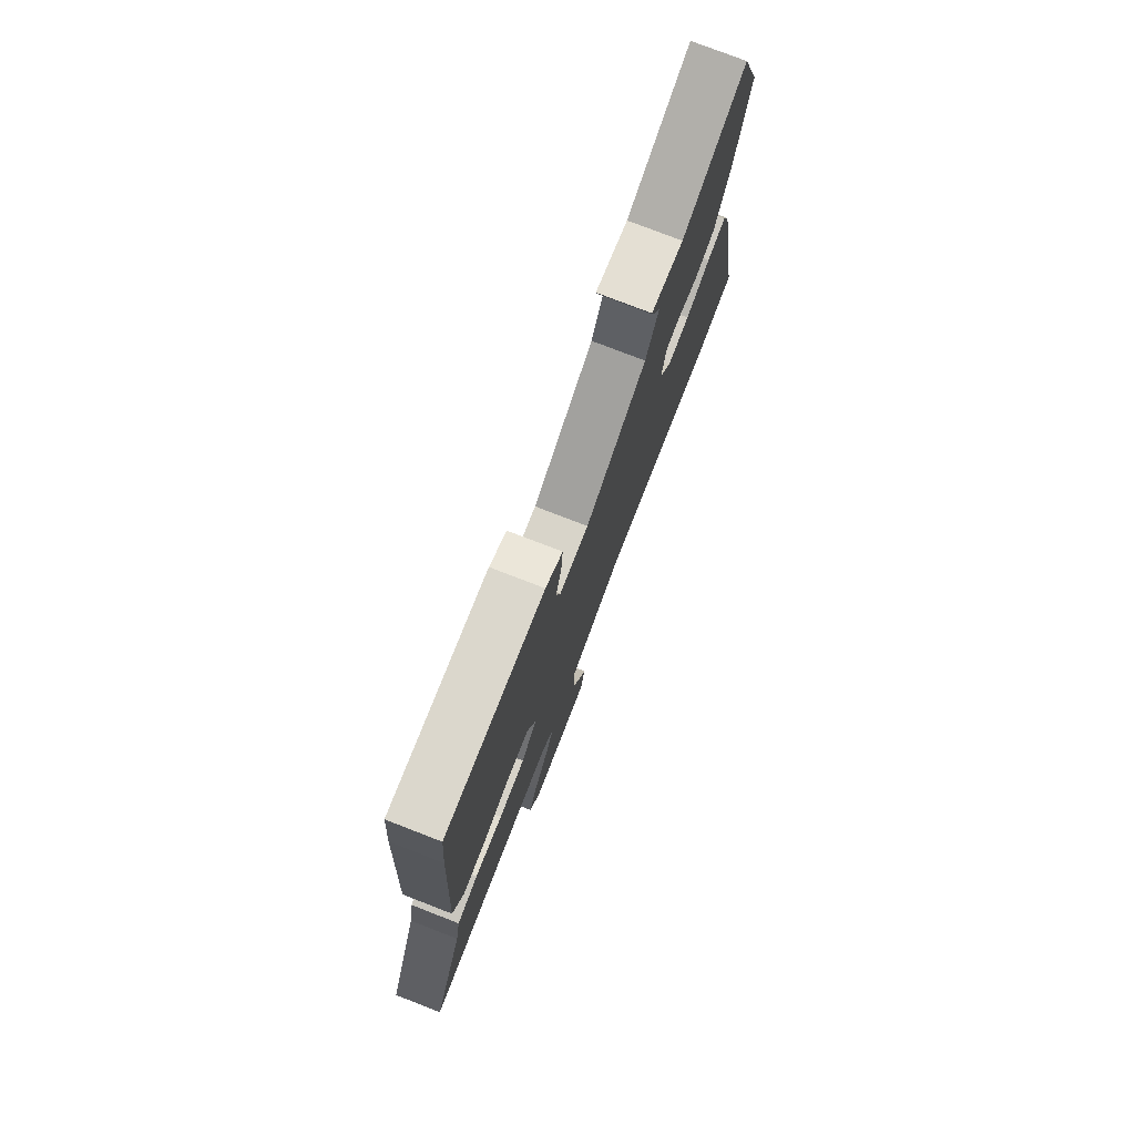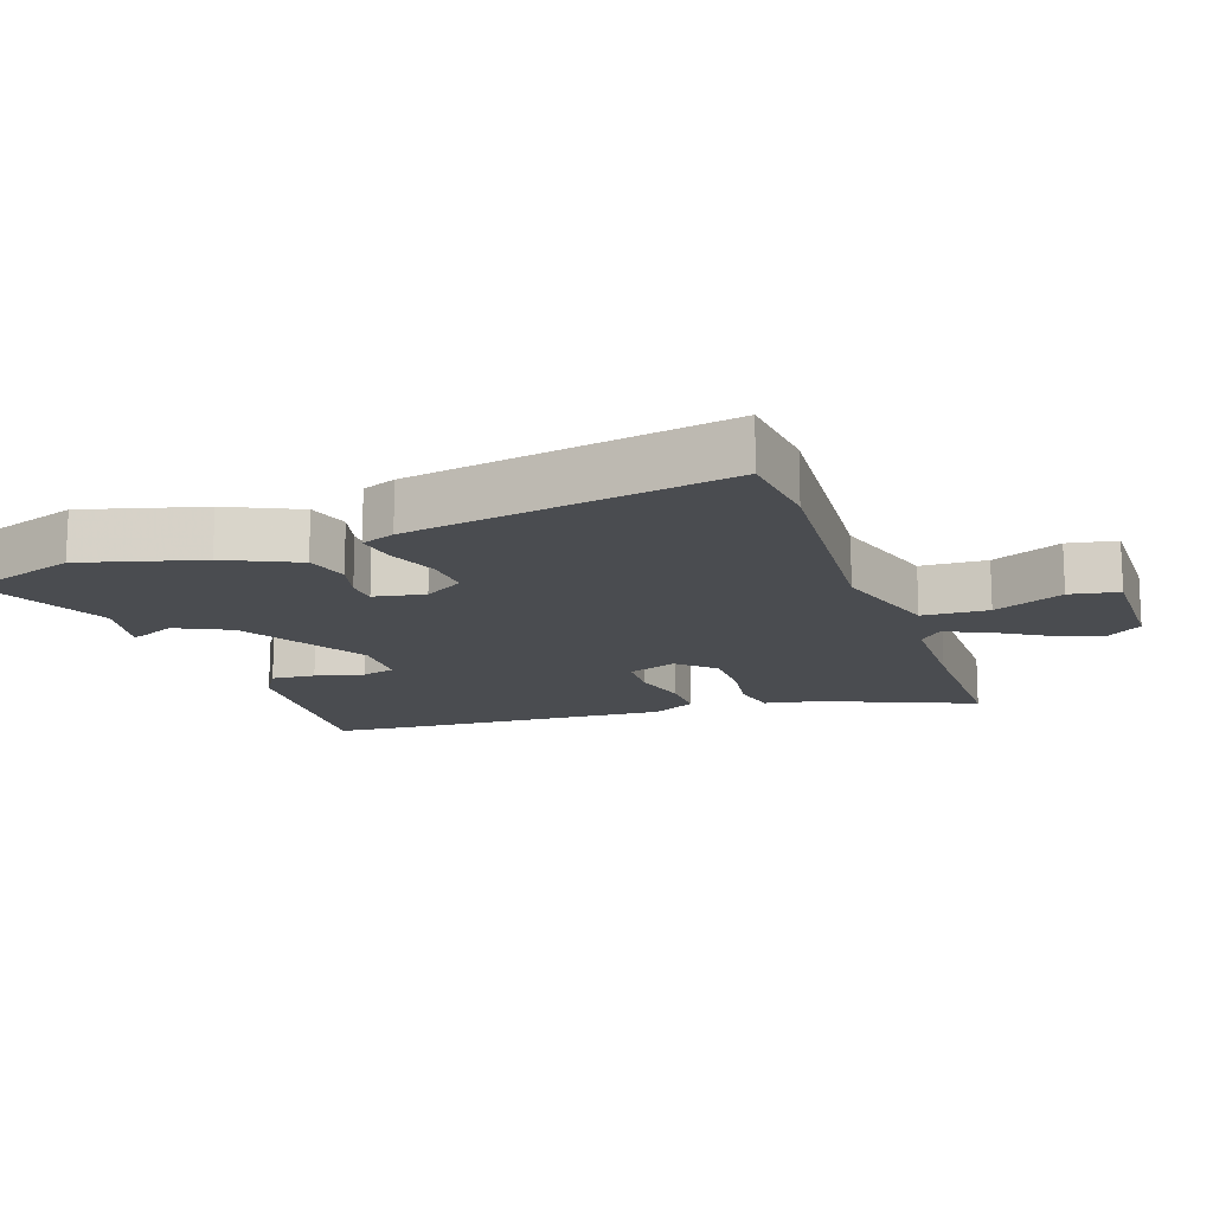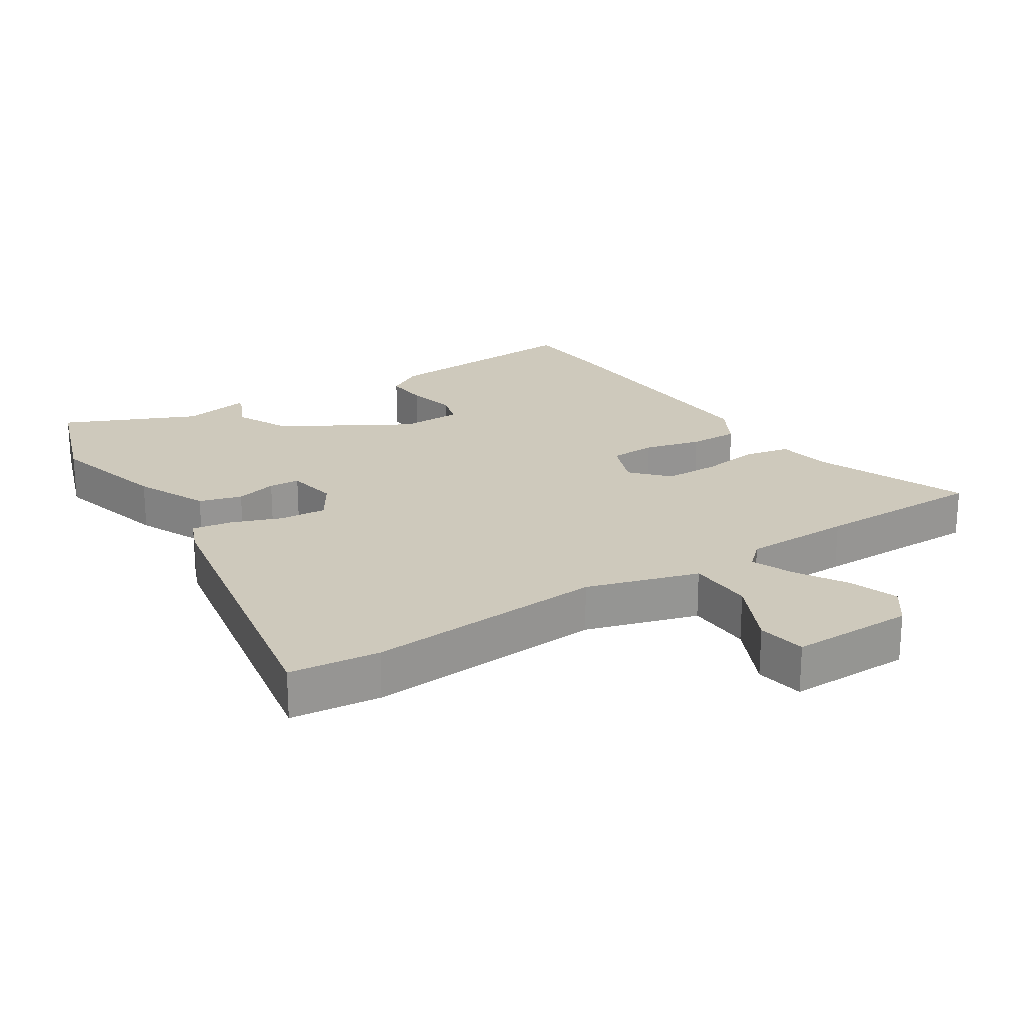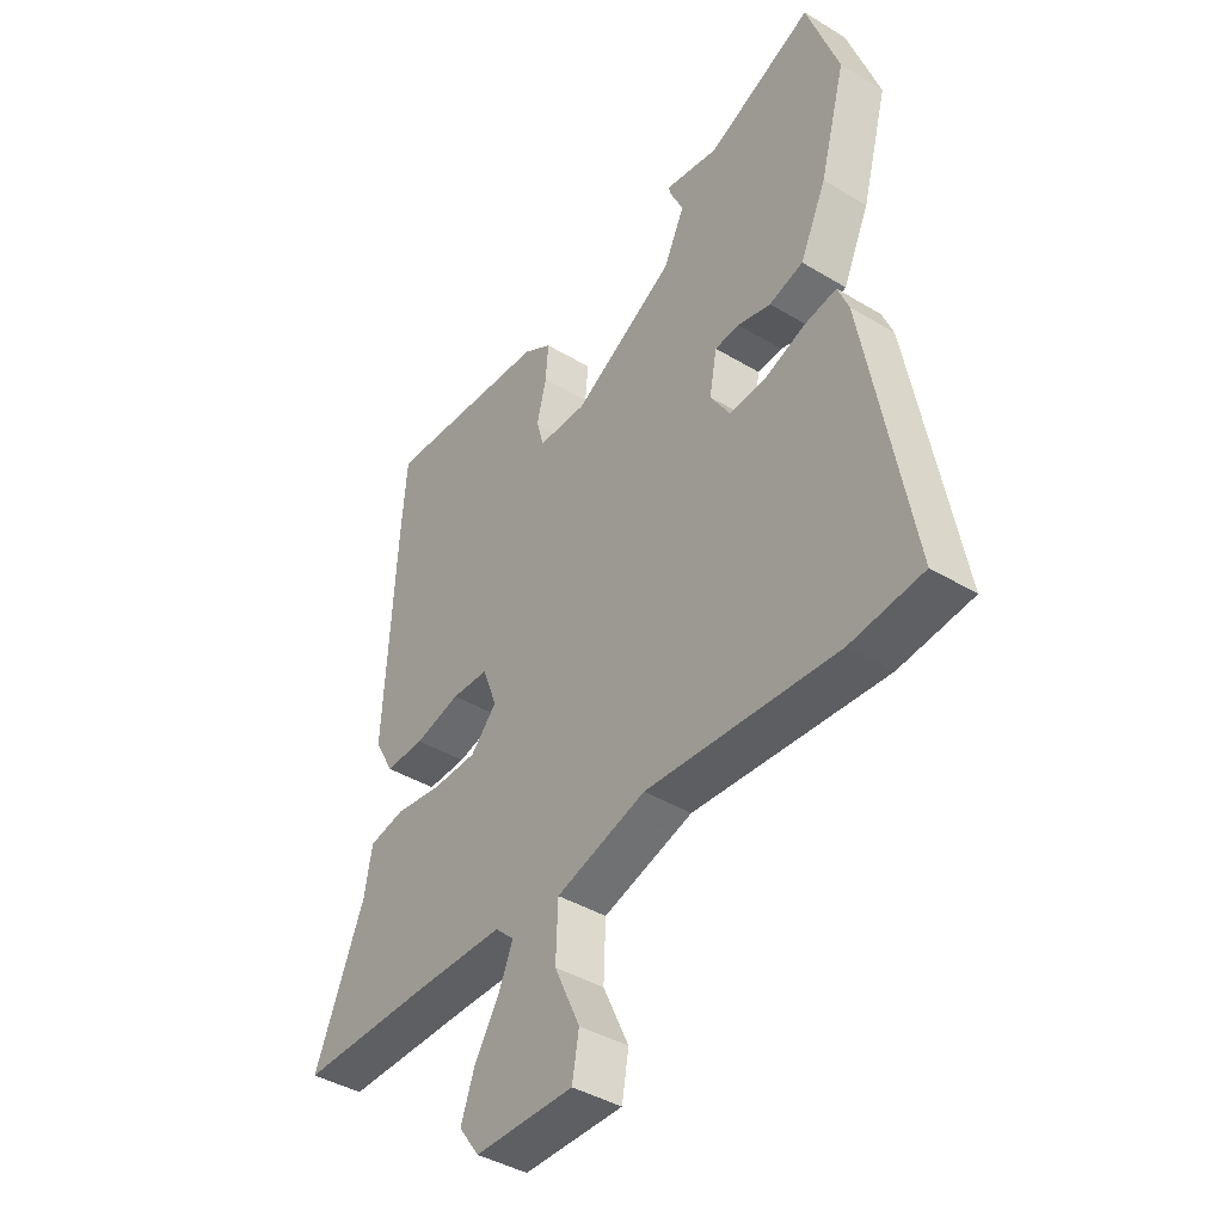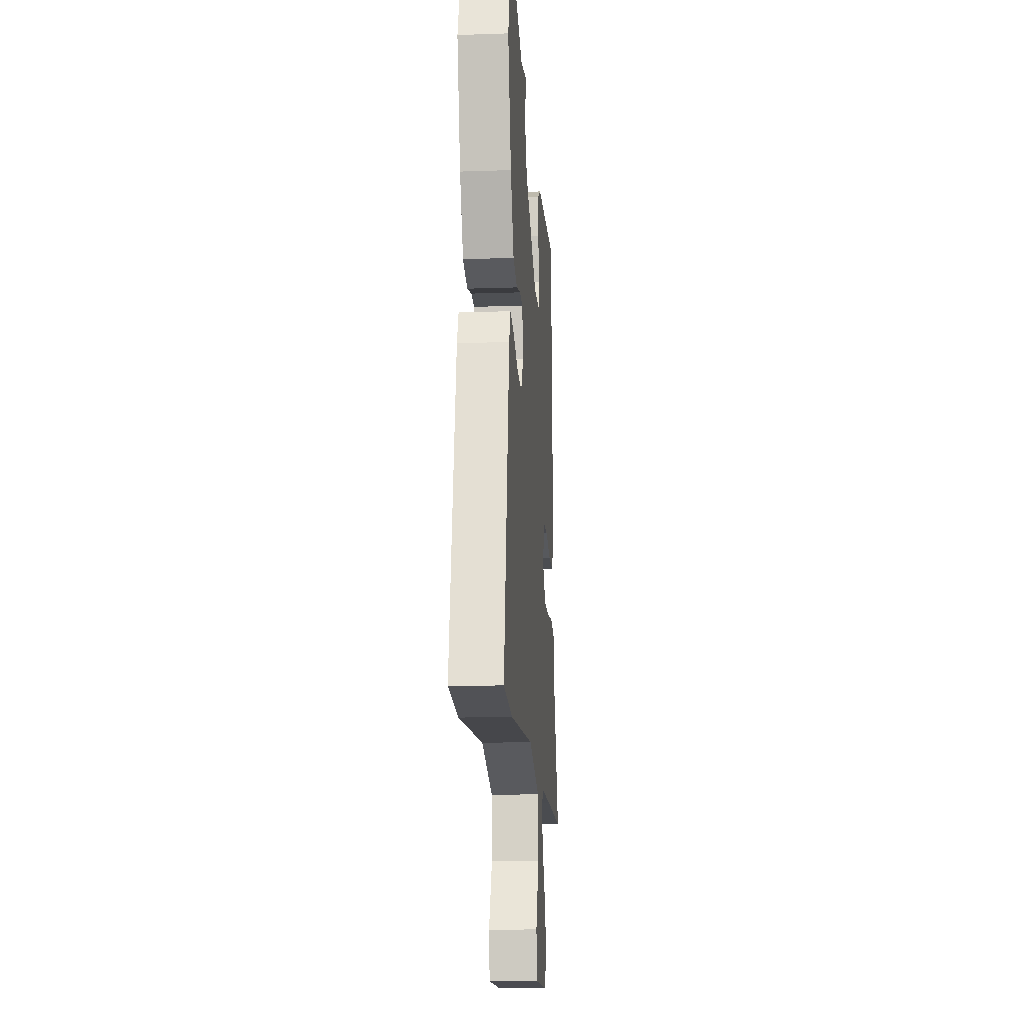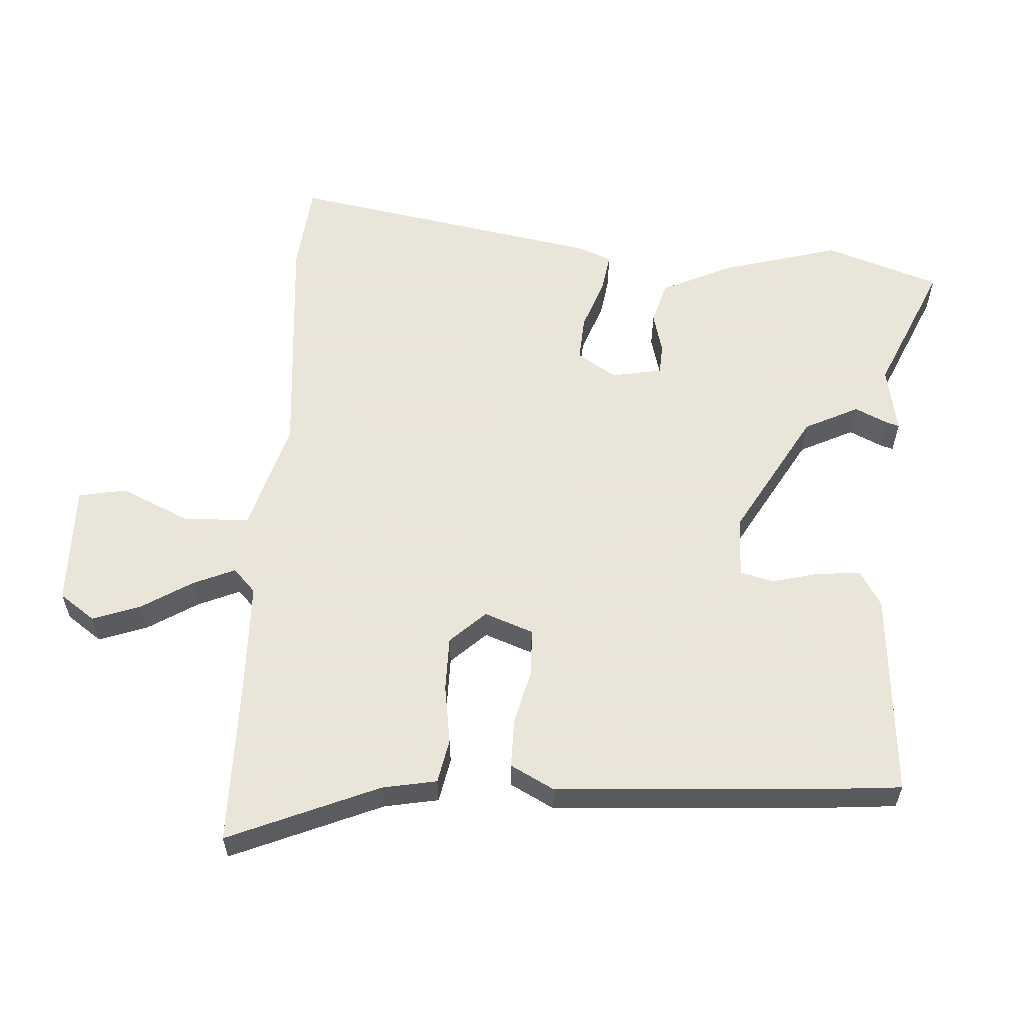
<metadata>
{"format":"obj","ext":"obj","renderer":"f3d","projection":"perspective","resolution":1024,"background":"white","views":[{"elev":77.0,"azim":-68.8,"up":"+Z"},{"elev":-15.0,"azim":109.0,"up":"+Y"},{"elev":22.4,"azim":147.3,"up":"+Y"},{"elev":-41.1,"azim":53.7,"up":"+Z"},{"elev":-15.1,"azim":94.2,"up":"+Z"},{"elev":58.6,"azim":-86.9,"up":"+Y"}]}
</metadata>
<code>
v -0.509 0.07 0.389
v -0.499 0.07 0.516
v -0.183 0.07 0.495
v -0.128 0.07 0.462
v -0.133 0.07 0.396
v -0.151 0.07 0.323
v -0.137 0.07 0.272
v -0.044 0.07 0.27
v 0.149 0.07 0.382
v 0.189 0.07 0.465
v 0.164 0.07 0.517
v 0.159 0.07 0.535
v 0.262 0.07 0.516
v 0.463 0.07 0.606
v 0.524 0.07 0.431
v 0.475 0.07 0.25
v 0.425 0.07 0.141
v 0.36 0.07 0.122
v 0.297 0.07 0.138
v 0.25 0.07 0.135
v 0.236 0.07 0.058
v 0.274 0.07 -0.002
v 0.344 0.07 0.003
v 0.422 0.07 0.032
v 0.483 0.07 0.042
v 0.504 0.07 -0.009
v 0.592 0.07 -0.49
v 0.454 0.07 -0.505
v 0.089 0.07 -0.477
v -0.082 0.07 -0.528
v -0.086 0.07 -0.628
v -0.037 0.07 -0.734
v -0.05 0.07 -0.808
v -0.238 0.07 -0.806
v -0.277 0.07 -0.752
v -0.251 0.07 -0.678
v -0.204 0.07 -0.601
v -0.177 0.07 -0.537
v -0.213 0.07 -0.503
v -0.378 0.07 -0.5
v -0.637 0.07 -0.5
v -0.542 0.07 -0.27
v -0.527 0.07 -0.187
v -0.459 0.07 -0.173
v -0.369 0.07 -0.186
v -0.285 0.07 -0.185
v -0.235 0.07 -0.131
v -0.263 0.07 -0.057
v -0.333 0.07 -0.054
v -0.42 0.07 -0.076
v -0.495 0.07 -0.077
v -0.531 0.07 -0.01
v -0.509 0 0.389
v -0.499 0 0.516
v -0.183 0 0.495
v -0.128 0 0.462
v -0.133 0 0.396
v -0.151 0 0.323
v -0.137 0 0.272
v -0.044 0 0.27
v 0.149 0 0.382
v 0.189 0 0.465
v 0.164 0 0.517
v 0.159 0 0.535
v 0.262 0 0.516
v 0.463 0 0.606
v 0.524 0 0.431
v 0.475 0 0.25
v 0.425 0 0.141
v 0.36 0 0.122
v 0.297 0 0.138
v 0.25 0 0.135
v 0.236 0 0.058
v 0.274 0 -0.002
v 0.344 0 0.003
v 0.422 0 0.032
v 0.483 0 0.042
v 0.504 0 -0.009
v 0.592 0 -0.49
v 0.454 0 -0.505
v 0.089 0 -0.477
v -0.082 0 -0.528
v -0.086 0 -0.628
v -0.037 0 -0.734
v -0.05 0 -0.808
v -0.238 0 -0.806
v -0.277 0 -0.752
v -0.251 0 -0.678
v -0.204 0 -0.601
v -0.177 0 -0.537
v -0.213 0 -0.503
v -0.378 0 -0.5
v -0.637 0 -0.5
v -0.542 0 -0.27
v -0.527 0 -0.187
v -0.459 0 -0.173
v -0.369 0 -0.186
v -0.285 0 -0.185
v -0.235 0 -0.131
v -0.263 0 -0.057
v -0.333 0 -0.054
v -0.42 0 -0.076
v -0.495 0 -0.077
v -0.531 0 -0.01
f 4 5 6
f 3 4 6
f 2 3 6
f 1 2 6
f 52 1 6
f 51 52 6
f 50 51 6
f 49 50 6
f 48 49 6 7
f 47 48 7 8
f 42 43 44 45
f 42 45 46
f 41 42 46
f 40 41 46
f 39 40 46 47
f 35 36 37
f 34 35 37
f 33 34 37
f 32 33 37
f 31 32 37
f 30 31 37 38
f 47 8 9
f 39 47 9
f 38 39 9
f 30 38 9
f 29 30 9
f 27 28 29
f 26 27 29
f 25 26 29
f 24 25 29
f 23 24 29
f 17 18 19
f 16 17 19
f 15 16 19
f 14 15 19
f 13 14 19
f 13 19 20
f 10 11 12 13
f 10 13 20 21
f 29 9 10 21
f 22 23 29
f 21 22 29
f 58 57 56
f 58 56 55
f 58 55 54
f 58 54 53
f 58 53 104
f 58 104 103
f 58 103 102
f 58 102 101
f 59 58 101 100
f 60 59 100 99
f 97 96 95 94
f 98 97 94
f 98 94 93
f 98 93 92
f 99 98 92 91
f 89 88 87
f 89 87 86
f 89 86 85
f 89 85 84
f 89 84 83
f 90 89 83 82
f 61 60 99
f 61 99 91
f 61 91 90
f 61 90 82
f 61 82 81
f 81 80 79
f 81 79 78
f 81 78 77
f 81 77 76
f 81 76 75
f 71 70 69
f 71 69 68
f 71 68 67
f 71 67 66
f 71 66 65
f 72 71 65
f 65 64 63 62
f 73 72 65 62
f 73 62 61 81
f 81 75 74
f 81 74 73
f 1 53 54 2
f 2 54 55 3
f 3 55 56 4
f 4 56 57 5
f 5 57 58 6
f 6 58 59 7
f 7 59 60 8
f 8 60 61 9
f 9 61 62 10
f 10 62 63 11
f 11 63 64 12
f 12 64 65 13
f 13 65 66 14
f 14 66 67 15
f 15 67 68 16
f 16 68 69 17
f 17 69 70 18
f 18 70 71 19
f 19 71 72 20
f 20 72 73 21
f 21 73 74 22
f 22 74 75 23
f 23 75 76 24
f 24 76 77 25
f 25 77 78 26
f 26 78 79 27
f 27 79 80 28
f 28 80 81 29
f 29 81 82 30
f 30 82 83 31
f 31 83 84 32
f 32 84 85 33
f 33 85 86 34
f 34 86 87 35
f 35 87 88 36
f 36 88 89 37
f 37 89 90 38
f 38 90 91 39
f 39 91 92 40
f 40 92 93 41
f 41 93 94 42
f 42 94 95 43
f 43 95 96 44
f 44 96 97 45
f 45 97 98 46
f 46 98 99 47
f 47 99 100 48
f 48 100 101 49
f 49 101 102 50
f 50 102 103 51
f 51 103 104 52
f 52 104 53 1

</code>
